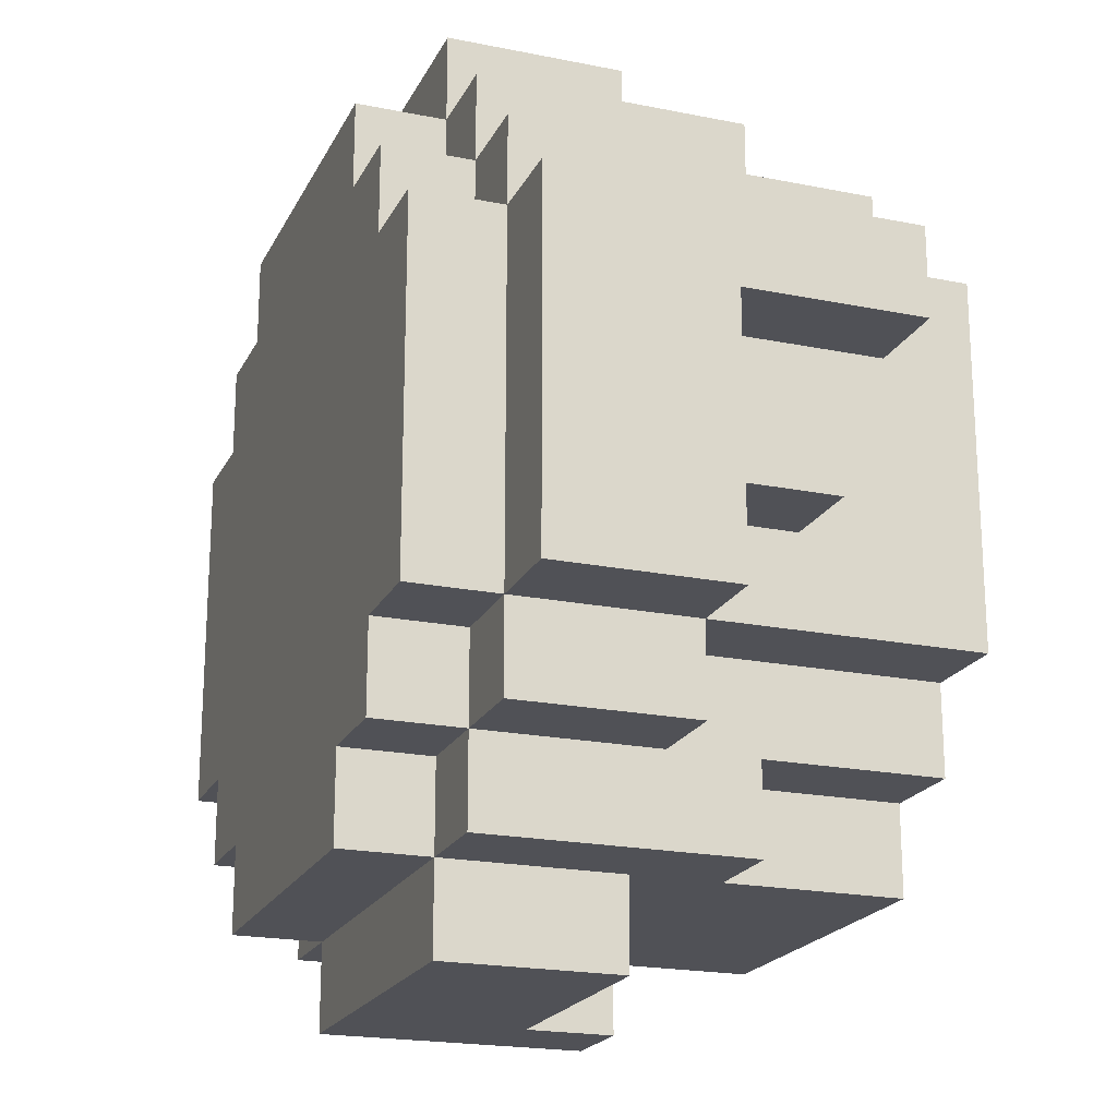
<metadata>
{"format":"obj","ext":"obj","renderer":"f3d","projection":"perspective","resolution":1024,"background":"white","views":[{"elev":-20.4,"azim":-110.2,"up":"+Z"}]}
</metadata>
<code>
o
v -0.5 0.1 0.2
v -0.5 0.1 0.1
v -0.5 0.2 0
v -0.5 0.2 -0.1
v -0.5 0.3 0.1
v -0.5 0.3 0
v -0.5 0.3 -0.1
v -0.5 0.3 -0.2
v -0.5 0.4 0.2
v -0.5 0.4 0.1
v -0.5 0.4 -0.1
v -0.5 0.4 -0.2
v -0.5 0.5 0.2
v -0.5 0.5 0.1
v -0.5 0.5 -0.1
v -0.5 0.5 -0.2
v -0.4 0 0.2
v -0.4 0 -0.2
v -0.4 0.1 0.2
v -0.4 0.1 0.1
v -0.4 0.1 -0.2
v -0.4 0.2 0.1
v -0.4 0.2 0
v -0.4 0.2 -0.1
v -0.4 0.2 -0.2
v -0.4 0.3 0.3
v -0.4 0.3 0.2
v -0.4 0.3 0.1
v -0.4 0.3 0
v -0.4 0.3 -0.1
v -0.4 0.3 -0.2
v -0.4 0.3 -0.3
v -0.4 0.4 0.3
v -0.4 0.4 0.2
v -0.4 0.4 -0.2
v -0.4 0.5 0.3
v -0.4 0.5 0.2
v -0.4 0.5 0.1
v -0.4 0.5 0
v -0.4 0.5 -0.1
v -0.4 0.5 -0.2
v -0.4 0.5 -0.3
v -0.4 0.6 0.2
v -0.4 0.6 0
v -0.4 0.6 -0.1
v -0.4 0.6 -0.2
v -0.3 0 0.3
v -0.3 0 0.2
v -0.3 0 -0.2
v -0.3 0 -0.3
v -0.3 0.1 0.3
v -0.3 0.1 0.2
v -0.3 0.1 -0.2
v -0.3 0.1 -0.3
v -0.3 0.2 0.4
v -0.3 0.2 0.3
v -0.3 0.2 0.2
v -0.3 0.2 -0.2
v -0.3 0.2 -0.3
v -0.3 0.2 -0.4
v -0.3 0.3 0.3
v -0.3 0.3 0.2
v -0.3 0.3 -0.2
v -0.3 0.3 -0.3
v -0.3 0.4 0.3
v -0.3 0.5 0.4
v -0.3 0.5 0.3
v -0.3 0.5 0.2
v -0.3 0.5 -0.2
v -0.3 0.5 -0.3
v -0.3 0.5 -0.4
v -0.3 0.6 0.3
v -0.3 0.6 0.2
v -0.3 0.6 -0.2
v -0.3 0.6 -0.3
v -0.2 0 0.4
v -0.2 0 0.3
v -0.2 0 -0.3
v -0.2 0 -0.4
v -0.2 0.1 0.4
v -0.2 0.1 0.3
v -0.2 0.1 -0.3
v -0.2 0.1 -0.4
v -0.2 0.2 0.4
v -0.2 0.2 0.3
v -0.2 0.2 -0.3
v -0.2 0.2 -0.4
v -0.2 0.3 0.5
v -0.2 0.3 0.4
v -0.2 0.3 -0.4
v -0.2 0.3 -0.5
v -0.2 0.5 0.5
v -0.2 0.5 0.4
v -0.2 0.5 0.3
v -0.2 0.5 -0.3
v -0.2 0.5 -0.4
v -0.2 0.5 -0.5
v -0.2 0.6 0.4
v -0.2 0.6 0.3
v -0.2 0.6 -0.3
v -0.2 0.6 -0.4
v 0 0.2 0.5
v 0 0.2 0.4
v 0 0.3 0.5
v 0 0.3 0.4
v 0.1 0.2 -0.4
v 0.1 0.2 -0.5
v 0.1 0.3 -0.4
v 0.1 0.3 -0.5
v 0.1 0.2 0.5
v 0.1 0.2 0.4
v 0.1 0.3 0.5
v 0.1 0.3 0.4
v 0.2 0 0.4
v 0.2 0 0.3
v 0.2 0 -0.3
v 0.2 0 -0.4
v 0.2 0.1 0.4
v 0.2 0.1 0.3
v 0.2 0.1 -0.3
v 0.2 0.1 -0.4
v 0.2 0.2 0.4
v 0.2 0.2 0.3
v 0.2 0.2 -0.3
v 0.2 0.2 -0.4
v 0.2 0.2 -0.5
v 0.2 0.3 0.5
v 0.2 0.3 0.4
v 0.2 0.3 0.3
v 0.2 0.3 -0.3
v 0.2 0.3 -0.4
v 0.2 0.4 0.5
v 0.2 0.4 0.4
v 0.2 0.5 0.5
v 0.2 0.5 0.4
v 0.2 0.5 0.3
v 0.2 0.5 -0.3
v 0.2 0.5 -0.4
v 0.2 0.5 -0.5
v 0.2 0.6 0.4
v 0.2 0.6 0.3
v 0.2 0.6 -0.3
v 0.2 0.6 -0.4
v 0.3 0 0.3
v 0.3 0 0.2
v 0.3 0 -0.2
v 0.3 0 -0.3
v 0.3 0.1 0.3
v 0.3 0.1 0.2
v 0.3 0.1 -0.2
v 0.3 0.1 -0.3
v 0.3 0.2 0.3
v 0.3 0.2 0.2
v 0.3 0.2 -0.2
v 0.3 0.2 -0.3
v 0.3 0.3 0.4
v 0.3 0.3 0.3
v 0.3 0.3 -0.3
v 0.3 0.3 -0.4
v 0.3 0.4 0.3
v 0.3 0.4 -0.3
v 0.3 0.5 0.4
v 0.3 0.5 0.3
v 0.3 0.5 0.2
v 0.3 0.5 -0.2
v 0.3 0.5 -0.3
v 0.3 0.5 -0.4
v 0.3 0.6 0.3
v 0.3 0.6 0.2
v 0.3 0.6 -0.2
v 0.3 0.6 -0.3
v 0.4 0 0.2
v 0.4 0 -0.2
v 0.4 0.1 0.2
v 0.4 0.1 -0.1
v 0.4 0.1 -0.2
v 0.4 0.2 0.3
v 0.4 0.2 0.2
v 0.4 0.2 0
v 0.4 0.2 -0.1
v 0.4 0.2 -0.2
v 0.4 0.2 -0.3
v 0.4 0.3 0.2
v 0.4 0.3 0
v 0.4 0.4 0.3
v 0.4 0.4 0.2
v 0.4 0.4 -0.2
v 0.4 0.4 -0.3
v 0.4 0.5 0.3
v 0.4 0.5 0.2
v 0.4 0.5 0.1
v 0.4 0.5 0
v 0.4 0.5 -0.2
v 0.4 0.5 -0.3
v 0.4 0.6 0.2
v 0.4 0.6 0.1
v 0.4 0.6 0
v 0.4 0.6 -0.2
v 0.5 0.1 -0.1
v 0.5 0.1 -0.2
v 0.5 0.2 0
v 0.5 0.2 -0.1
v 0.5 0.3 0.2
v 0.5 0.3 0
v 0.5 0.5 0.2
v 0.5 0.5 -0.2
v -0.2 0.3 0.5
v -0.2 0.5 0.5
v -0.1 0.4 0.5
v -0.1 0.5 0.5
v 0 0.2 0.5
v 0 0.3 0.5
v 0 0.4 0.5
v 0 0.5 0.5
v 0.1 0.2 0.5
v 0.1 0.3 0.5
v 0.1 0.4 0.5
v 0.1 0.5 0.5
v 0.2 0.3 0.5
v 0.2 0.4 0.5
v 0.2 0.5 0.5
v -0.3 0.2 0.4
v -0.3 0.5 0.4
v -0.2 0 0.4
v -0.2 0.1 0.4
v -0.2 0.2 0.4
v -0.2 0.3 0.4
v -0.2 0.5 0.4
v -0.2 0.6 0.4
v -0.1 0.5 0.4
v 0 0.2 0.4
v 0 0.3 0.4
v 0 0.5 0.4
v 0.1 0.2 0.4
v 0.1 0.3 0.4
v 0.1 0.5 0.4
v 0.2 0 0.4
v 0.2 0.1 0.4
v 0.2 0.2 0.4
v 0.2 0.3 0.4
v 0.2 0.4 0.4
v 0.2 0.5 0.4
v 0.2 0.6 0.4
v 0.3 0.3 0.4
v 0.3 0.5 0.4
v -0.4 0.3 0.3
v -0.4 0.4 0.3
v -0.4 0.5 0.3
v -0.3 0 0.3
v -0.3 0.1 0.3
v -0.3 0.2 0.3
v -0.3 0.3 0.3
v -0.3 0.4 0.3
v -0.3 0.5 0.3
v -0.3 0.6 0.3
v -0.2 0 0.3
v -0.2 0.1 0.3
v -0.2 0.2 0.3
v -0.2 0.5 0.3
v -0.2 0.6 0.3
v 0.2 0 0.3
v 0.2 0.1 0.3
v 0.2 0.2 0.3
v 0.2 0.3 0.3
v 0.2 0.5 0.3
v 0.2 0.6 0.3
v 0.3 0 0.3
v 0.3 0.1 0.3
v 0.3 0.2 0.3
v 0.3 0.3 0.3
v 0.3 0.4 0.3
v 0.3 0.5 0.3
v 0.3 0.6 0.3
v 0.4 0.2 0.3
v 0.4 0.4 0.3
v 0.4 0.5 0.3
v -0.5 0.1 0.2
v -0.5 0.4 0.2
v -0.5 0.5 0.2
v -0.4 0 0.2
v -0.4 0.1 0.2
v -0.4 0.2 0.2
v -0.4 0.3 0.2
v -0.4 0.4 0.2
v -0.4 0.5 0.2
v -0.4 0.6 0.2
v -0.3 0 0.2
v -0.3 0.1 0.2
v -0.3 0.2 0.2
v -0.3 0.3 0.2
v -0.3 0.5 0.2
v -0.3 0.6 0.2
v 0.3 0 0.2
v 0.3 0.1 0.2
v 0.3 0.2 0.2
v 0.3 0.5 0.2
v 0.3 0.6 0.2
v 0.4 0 0.2
v 0.4 0.1 0.2
v 0.4 0.2 0.2
v 0.4 0.3 0.2
v 0.4 0.4 0.2
v 0.4 0.5 0.2
v 0.4 0.6 0.2
v 0.5 0.3 0.2
v 0.5 0.5 0.2
v -0.5 0.2 0
v -0.5 0.3 0
v -0.4 0.2 0
v -0.4 0.3 0
v 0.4 0.2 0
v 0.4 0.3 0
v 0.5 0.2 0
v 0.5 0.3 0
v 0.4 0.1 -0.1
v 0.4 0.2 -0.1
v 0.5 0.1 -0.1
v 0.5 0.2 -0.1
v -0.5 0.1 0.1
v -0.5 0.3 0.1
v -0.4 0.1 0.1
v -0.4 0.2 0.1
v -0.4 0.3 0.1
v -0.5 0.2 -0.1
v -0.5 0.3 -0.1
v -0.4 0.2 -0.1
v -0.4 0.3 -0.1
v -0.5 0.3 -0.2
v -0.5 0.4 -0.2
v -0.5 0.5 -0.2
v -0.4 0 -0.2
v -0.4 0.1 -0.2
v -0.4 0.2 -0.2
v -0.4 0.3 -0.2
v -0.4 0.4 -0.2
v -0.4 0.5 -0.2
v -0.4 0.6 -0.2
v -0.3 0 -0.2
v -0.3 0.1 -0.2
v -0.3 0.2 -0.2
v -0.3 0.3 -0.2
v -0.3 0.5 -0.2
v -0.3 0.6 -0.2
v 0.3 0 -0.2
v 0.3 0.1 -0.2
v 0.3 0.2 -0.2
v 0.3 0.5 -0.2
v 0.3 0.6 -0.2
v 0.4 0 -0.2
v 0.4 0.1 -0.2
v 0.4 0.2 -0.2
v 0.4 0.4 -0.2
v 0.4 0.5 -0.2
v 0.4 0.6 -0.2
v 0.5 0.1 -0.2
v 0.5 0.5 -0.2
v -0.4 0.3 -0.3
v -0.4 0.5 -0.3
v -0.3 0 -0.3
v -0.3 0.1 -0.3
v -0.3 0.2 -0.3
v -0.3 0.3 -0.3
v -0.3 0.5 -0.3
v -0.3 0.6 -0.3
v -0.2 0 -0.3
v -0.2 0.1 -0.3
v -0.2 0.2 -0.3
v -0.2 0.5 -0.3
v -0.2 0.6 -0.3
v 0.2 0 -0.3
v 0.2 0.1 -0.3
v 0.2 0.2 -0.3
v 0.2 0.3 -0.3
v 0.2 0.5 -0.3
v 0.2 0.6 -0.3
v 0.3 0 -0.3
v 0.3 0.1 -0.3
v 0.3 0.2 -0.3
v 0.3 0.3 -0.3
v 0.3 0.4 -0.3
v 0.3 0.5 -0.3
v 0.3 0.6 -0.3
v 0.4 0.2 -0.3
v 0.4 0.4 -0.3
v 0.4 0.5 -0.3
v -0.3 0.2 -0.4
v -0.3 0.5 -0.4
v -0.2 0 -0.4
v -0.2 0.1 -0.4
v -0.2 0.2 -0.4
v -0.2 0.3 -0.4
v -0.2 0.5 -0.4
v -0.2 0.6 -0.4
v -0.1 0.5 -0.4
v 0 0.5 -0.4
v 0 0.6 -0.4
v 0.1 0.2 -0.4
v 0.1 0.3 -0.4
v 0.1 0.5 -0.4
v 0.1 0.6 -0.4
v 0.2 0 -0.4
v 0.2 0.1 -0.4
v 0.2 0.2 -0.4
v 0.2 0.3 -0.4
v 0.2 0.5 -0.4
v 0.2 0.6 -0.4
v 0.3 0.3 -0.4
v 0.3 0.5 -0.4
v -0.2 0.3 -0.5
v -0.2 0.5 -0.5
v -0.1 0.4 -0.5
v -0.1 0.5 -0.5
v 0 0.4 -0.5
v 0 0.5 -0.5
v 0.1 0.2 -0.5
v 0.1 0.3 -0.5
v 0.2 0.2 -0.5
v 0.2 0.5 -0.5
v -0.2 0 0.4
v 0.2 0 0.4
v -0.3 0 0.3
v -0.2 0 0.3
v 0.2 0 0.3
v 0.3 0 0.3
v -0.4 0 0.2
v -0.3 0 0.2
v 0.3 0 0.2
v 0.4 0 0.2
v -0.4 0 -0.2
v -0.3 0 -0.2
v 0.3 0 -0.2
v 0.4 0 -0.2
v -0.3 0 -0.3
v -0.2 0 -0.3
v 0.2 0 -0.3
v 0.3 0 -0.3
v -0.2 0 -0.4
v 0.2 0 -0.4
v -0.5 0.1 0.2
v -0.4 0.1 0.2
v -0.5 0.1 0.1
v -0.4 0.1 0.1
v 0.4 0.1 -0.1
v 0.5 0.1 -0.1
v 0.4 0.1 -0.2
v 0.5 0.1 -0.2
v 0 0.2 0.5
v 0.1 0.2 0.5
v -0.3 0.2 0.4
v -0.2 0.2 0.4
v 0 0.2 0.4
v 0.1 0.2 0.4
v -0.3 0.2 0.3
v -0.2 0.2 0.3
v 0.3 0.2 0.3
v 0.4 0.2 0.3
v 0.3 0.2 0.2
v 0.4 0.2 0.2
v -0.5 0.2 0
v -0.4 0.2 0
v 0.4 0.2 0
v 0.5 0.2 0
v -0.5 0.2 -0.1
v -0.4 0.2 -0.1
v 0.4 0.2 -0.1
v 0.5 0.2 -0.1
v 0.3 0.2 -0.2
v 0.4 0.2 -0.2
v -0.3 0.2 -0.3
v -0.2 0.2 -0.3
v 0.3 0.2 -0.3
v 0.4 0.2 -0.3
v -0.3 0.2 -0.4
v -0.2 0.2 -0.4
v 0.1 0.2 -0.4
v 0.2 0.2 -0.4
v 0.1 0.2 -0.5
v 0.2 0.2 -0.5
v -0.2 0.3 0.5
v 0 0.3 0.5
v 0.1 0.3 0.5
v 0.2 0.3 0.5
v -0.2 0.3 0.4
v 0 0.3 0.4
v 0.1 0.3 0.4
v 0.2 0.3 0.4
v 0.3 0.3 0.4
v -0.4 0.3 0.3
v -0.3 0.3 0.3
v 0.2 0.3 0.3
v 0.3 0.3 0.3
v -0.4 0.3 0.2
v -0.3 0.3 0.2
v 0.4 0.3 0.2
v 0.5 0.3 0.2
v -0.5 0.3 0.1
v -0.4 0.3 0.1
v -0.5 0.3 0
v -0.4 0.3 0
v 0.4 0.3 0
v 0.5 0.3 0
v -0.5 0.3 -0.1
v -0.4 0.3 -0.1
v -0.5 0.3 -0.2
v -0.4 0.3 -0.2
v -0.3 0.3 -0.2
v -0.4 0.3 -0.3
v -0.3 0.3 -0.3
v 0.2 0.3 -0.3
v 0.3 0.3 -0.3
v -0.2 0.3 -0.4
v 0.1 0.3 -0.4
v 0.2 0.3 -0.4
v 0.3 0.3 -0.4
v -0.2 0.3 -0.5
v 0.1 0.3 -0.5
v -0.2 0.5 0.5
v -0.1 0.5 0.5
v 0 0.5 0.5
v 0.1 0.5 0.5
v 0.2 0.5 0.5
v -0.3 0.5 0.4
v -0.2 0.5 0.4
v -0.1 0.5 0.4
v 0 0.5 0.4
v 0.1 0.5 0.4
v 0.2 0.5 0.4
v 0.3 0.5 0.4
v -0.4 0.5 0.3
v -0.3 0.5 0.3
v -0.2 0.5 0.3
v 0.2 0.5 0.3
v 0.3 0.5 0.3
v 0.4 0.5 0.3
v -0.5 0.5 0.2
v -0.4 0.5 0.2
v -0.3 0.5 0.2
v 0.3 0.5 0.2
v 0.4 0.5 0.2
v 0.5 0.5 0.2
v -0.5 0.5 0.1
v -0.4 0.5 0.1
v 0.4 0.5 0.1
v -0.4 0.5 0
v 0.4 0.5 0
v -0.5 0.5 -0.1
v -0.4 0.5 -0.1
v -0.5 0.5 -0.2
v -0.4 0.5 -0.2
v -0.3 0.5 -0.2
v 0.3 0.5 -0.2
v 0.4 0.5 -0.2
v 0.5 0.5 -0.2
v -0.4 0.5 -0.3
v -0.3 0.5 -0.3
v -0.2 0.5 -0.3
v 0.2 0.5 -0.3
v 0.3 0.5 -0.3
v 0.4 0.5 -0.3
v -0.3 0.5 -0.4
v -0.2 0.5 -0.4
v -0.1 0.5 -0.4
v 0 0.5 -0.4
v 0.1 0.5 -0.4
v 0.2 0.5 -0.4
v 0.3 0.5 -0.4
v -0.2 0.5 -0.5
v -0.1 0.5 -0.5
v 0 0.5 -0.5
v 0.2 0.5 -0.5
v -0.2 0.6 0.4
v 0.2 0.6 0.4
v -0.3 0.6 0.3
v -0.2 0.6 0.3
v -0.1 0.6 0.3
v 0 0.6 0.3
v 0.2 0.6 0.3
v 0.3 0.6 0.3
v -0.4 0.6 0.2
v -0.3 0.6 0.2
v -0.1 0.6 0.2
v 0 0.6 0.2
v 0.1 0.6 0.2
v 0.2 0.6 0.2
v 0.3 0.6 0.2
v 0.4 0.6 0.2
v 0.1 0.6 0.1
v 0.2 0.6 0.1
v 0.3 0.6 0.1
v 0.4 0.6 0.1
v -0.4 0.6 0
v -0.3 0.6 0
v -0.2 0.6 0
v -0.1 0.6 0
v 0.3 0.6 0
v 0.4 0.6 0
v -0.4 0.6 -0.1
v -0.3 0.6 -0.1
v -0.2 0.6 -0.1
v -0.1 0.6 -0.1
v 0.2 0.6 -0.1
v 0.3 0.6 -0.1
v -0.4 0.6 -0.2
v -0.3 0.6 -0.2
v -0.2 0.6 -0.2
v -0.1 0.6 -0.2
v 0 0.6 -0.2
v 0.2 0.6 -0.2
v 0.3 0.6 -0.2
v 0.4 0.6 -0.2
v -0.3 0.6 -0.3
v -0.2 0.6 -0.3
v -0.1 0.6 -0.3
v 0 0.6 -0.3
v 0.1 0.6 -0.3
v 0.2 0.6 -0.3
v 0.3 0.6 -0.3
v -0.2 0.6 -0.4
v 0 0.6 -0.4
v 0.1 0.6 -0.4
v 0.2 0.6 -0.4
f 5 2 1
f 6 4 3
f 7 4 6
f 9 5 1
f 9 8 7
f 9 7 6
f 9 6 5
f 10 8 9
f 11 8 10
f 12 8 11
f 13 10 9
f 14 11 10
f 14 10 13
f 15 12 11
f 15 11 14
f 16 12 15
f 19 18 17
f 20 18 19
f 21 18 20
f 22 21 20
f 23 21 22
f 24 21 23
f 25 21 24
f 28 23 22
f 29 23 28
f 30 25 24
f 31 25 30
f 33 27 26
f 34 27 33
f 35 32 31
f 36 34 33
f 37 34 36
f 41 32 35
f 42 32 41
f 43 38 37
f 43 39 38
f 44 40 39
f 44 39 43
f 45 41 40
f 45 40 44
f 46 41 45
f 51 48 47
f 52 48 51
f 53 50 49
f 54 50 53
f 56 52 51
f 57 52 56
f 58 54 53
f 59 54 58
f 61 57 56
f 61 56 55
f 62 57 61
f 63 59 58
f 64 60 59
f 64 59 63
f 65 61 55
f 66 65 55
f 67 65 66
f 70 60 64
f 71 60 70
f 72 68 67
f 73 68 72
f 74 70 69
f 75 70 74
f 80 77 76
f 81 77 80
f 82 79 78
f 83 79 82
f 84 81 80
f 85 81 84
f 86 83 82
f 87 83 86
f 92 89 88
f 93 89 92
f 96 91 90
f 97 91 96
f 98 94 93
f 99 94 98
f 100 96 95
f 101 96 100
f 104 103 102
f 105 103 104
f 108 107 106
f 109 107 108
f 110 111 112
f 112 111 113
f 114 115 118
f 118 115 119
f 116 117 120
f 120 117 121
f 118 119 122
f 122 119 123
f 120 121 124
f 124 121 125
f 122 123 128
f 128 123 129
f 124 125 130
f 125 126 131
f 130 125 131
f 127 128 132
f 132 128 133
f 132 133 134
f 134 133 135
f 131 126 138
f 138 126 139
f 135 136 140
f 140 136 141
f 137 138 142
f 142 138 143
f 144 145 148
f 148 145 149
f 146 147 150
f 150 147 151
f 148 149 152
f 152 149 153
f 150 151 154
f 154 151 155
f 156 157 160
f 158 159 161
f 156 160 162
f 162 160 163
f 161 159 166
f 166 159 167
f 163 164 168
f 168 164 169
f 165 166 170
f 170 166 171
f 172 173 174
f 174 173 175
f 175 173 176
f 174 175 178
f 178 175 179
f 179 175 180
f 177 178 183
f 178 179 183
f 183 179 184
f 177 183 185
f 185 183 186
f 181 182 187
f 187 182 188
f 185 186 189
f 189 186 190
f 187 188 193
f 193 188 194
f 190 191 195
f 191 192 196
f 195 191 196
f 192 193 197
f 196 192 197
f 197 193 198
f 199 200 202
f 201 202 204
f 203 204 205
f 202 200 206
f 205 204 206
f 204 202 206
f 209 208 207
f 210 208 209
f 212 209 207
f 213 210 209
f 213 209 212
f 214 210 213
f 215 212 211
f 215 213 212
f 215 214 213
f 216 214 215
f 217 214 216
f 218 214 217
f 219 217 216
f 220 218 217
f 220 217 219
f 221 218 220
f 226 223 222
f 227 223 226
f 228 223 227
f 230 229 228
f 231 226 225
f 231 227 226
f 232 227 231
f 233 229 230
f 234 231 225
f 236 229 233
f 237 225 224
f 238 234 225
f 238 225 237
f 239 235 234
f 239 234 238
f 240 235 239
f 242 229 236
f 243 229 242
f 244 241 240
f 244 242 241
f 245 242 244
f 252 247 246
f 253 248 247
f 253 247 252
f 254 248 253
f 256 250 249
f 257 251 250
f 257 250 256
f 258 251 257
f 259 255 254
f 260 255 259
f 267 262 261
f 268 263 262
f 268 262 267
f 269 264 263
f 269 263 268
f 270 264 269
f 272 266 265
f 273 266 272
f 274 271 270
f 274 270 269
f 275 272 271
f 275 271 274
f 276 272 275
f 281 278 277
f 282 278 281
f 283 278 282
f 284 279 278
f 284 278 283
f 285 279 284
f 287 281 280
f 288 282 281
f 288 281 287
f 289 283 282
f 289 282 288
f 290 283 289
f 291 286 285
f 292 286 291
f 298 294 293
f 299 295 294
f 299 294 298
f 300 295 299
f 303 297 296
f 304 297 303
f 305 302 301
f 305 303 302
f 306 303 305
f 309 308 307
f 310 308 309
f 313 312 311
f 314 312 313
f 317 316 315
f 318 316 317
f 319 320 321
f 321 320 322
f 322 320 323
f 324 325 326
f 326 325 327
f 328 329 334
f 329 330 335
f 334 329 335
f 335 330 336
f 331 332 338
f 332 333 339
f 338 332 339
f 333 334 340
f 339 333 340
f 340 334 341
f 336 337 342
f 342 337 343
f 344 345 349
f 345 346 350
f 349 345 350
f 350 346 351
f 347 348 353
f 353 348 354
f 351 352 355
f 352 353 355
f 350 351 355
f 355 353 356
f 357 358 362
f 362 358 363
f 359 360 365
f 360 361 366
f 365 360 366
f 366 361 367
f 363 364 368
f 368 364 369
f 370 371 376
f 371 372 377
f 376 371 377
f 372 373 378
f 377 372 378
f 378 373 379
f 374 375 381
f 381 375 382
f 379 380 383
f 378 379 383
f 380 381 384
f 383 380 384
f 384 381 385
f 386 387 390
f 390 387 391
f 391 387 392
f 392 393 394
f 394 393 395
f 395 393 396
f 389 390 397
f 390 391 397
f 397 391 398
f 395 396 399
f 399 396 400
f 388 389 401
f 389 397 402
f 401 389 402
f 402 397 403
f 399 400 405
f 405 400 406
f 404 405 407
f 407 405 408
f 409 410 411
f 411 410 412
f 409 411 413
f 411 412 413
f 413 412 414
f 409 413 416
f 413 414 416
f 415 416 417
f 416 414 418
f 417 416 418
f 422 420 419
f 423 420 422
f 426 422 421
f 426 424 423
f 426 423 422
f 427 424 426
f 429 426 425
f 429 428 427
f 429 427 426
f 430 428 429
f 431 428 430
f 432 428 431
f 433 431 430
f 434 431 433
f 435 431 434
f 436 431 435
f 437 435 434
f 438 435 437
f 441 440 439
f 442 440 441
f 445 444 443
f 446 444 445
f 451 448 447
f 452 448 451
f 453 450 449
f 454 450 453
f 457 456 455
f 458 456 457
f 463 460 459
f 464 460 463
f 465 462 461
f 466 462 465
f 471 468 467
f 472 468 471
f 473 470 469
f 474 470 473
f 477 476 475
f 478 476 477
f 483 480 479
f 484 480 483
f 485 482 481
f 486 482 485
f 490 487 486
f 491 487 490
f 492 489 488
f 493 489 492
f 498 497 496
f 499 497 498
f 500 495 494
f 501 495 500
f 504 503 502
f 505 503 504
f 507 506 505
f 508 506 507
f 513 510 509
f 514 510 513
f 515 512 511
f 516 512 515
f 517 518 523
f 518 519 524
f 523 518 524
f 519 520 525
f 524 519 525
f 520 521 526
f 525 520 526
f 526 521 527
f 522 523 530
f 530 523 531
f 527 528 532
f 532 528 533
f 529 530 536
f 536 530 537
f 533 534 538
f 538 534 539
f 535 536 541
f 541 536 542
f 539 540 543
f 541 542 544
f 543 540 545
f 541 544 546
f 546 544 547
f 546 547 548
f 548 547 549
f 545 540 552
f 552 540 553
f 549 550 554
f 554 550 555
f 551 552 558
f 558 552 559
f 555 556 560
f 560 556 561
f 557 558 565
f 565 558 566
f 561 562 567
f 562 563 568
f 567 562 568
f 563 564 569
f 568 563 569
f 564 565 569
f 569 565 570
f 571 572 574
f 574 572 575
f 575 572 576
f 576 572 577
f 573 574 580
f 574 575 580
f 575 576 581
f 580 575 581
f 577 578 582
f 581 576 582
f 576 577 582
f 582 578 583
f 583 578 584
f 584 578 585
f 580 581 587
f 579 580 587
f 581 582 587
f 583 584 587
f 582 583 587
f 585 586 588
f 587 584 588
f 584 585 588
f 588 586 589
f 589 586 590
f 579 587 591
f 587 588 591
f 588 589 591
f 591 589 592
f 592 589 593
f 593 589 594
f 589 590 595
f 594 589 595
f 595 590 596
f 591 592 597
f 592 593 598
f 597 592 598
f 593 594 599
f 598 593 599
f 594 595 600
f 599 594 600
f 595 596 600
f 600 596 601
f 601 596 602
f 597 598 603
f 598 599 603
f 599 600 603
f 600 601 603
f 603 601 604
f 604 601 605
f 605 601 606
f 606 601 607
f 601 602 608
f 607 601 608
f 602 596 609
f 608 602 609
f 609 596 610
f 604 605 611
f 605 606 612
f 611 605 612
f 606 607 613
f 612 606 613
f 607 608 614
f 613 607 614
f 608 609 614
f 614 609 615
f 615 609 616
f 616 609 617
f 612 613 618
f 613 614 618
f 614 615 619
f 618 614 619
f 615 616 620
f 619 615 620
f 620 616 621

</code>
